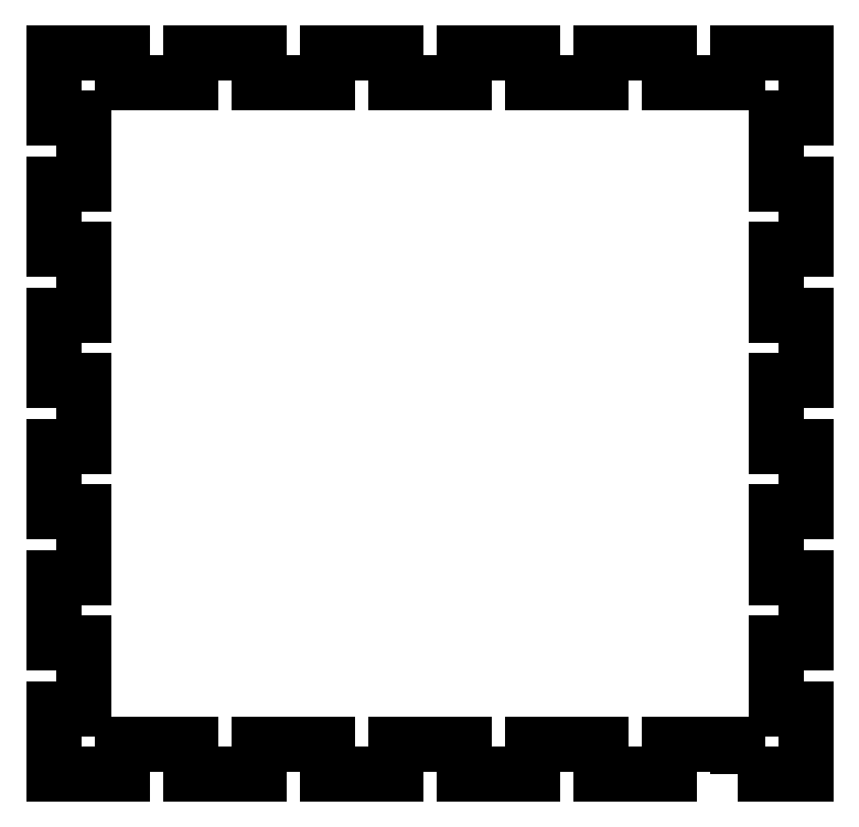
<metadata>
{"format":"dxf","ext":"dxf","renderer":"ezdxf+matplotlib","layout":"modelspace","background":"white","min_lineweight":24,"dpi":150}
</metadata>
<code>
0
SECTION
2
ENTITIES
0
LWPOLYLINE
8
0
90
84
70
1
43
0
10
-6.909
20
-73
10
0
20
-73
10
0
20
-66.36
10
-3
20
-66.36
10
-3
20
-59.73
10
0
20
-59.73
10
0
20
-53.09
10
-3
20
-53.09
10
-3
20
-46.45
10
0
20
-46.45
10
0
20
-39.82
10
-3
20
-39.82
10
-3
20
-33.18
10
0
20
-33.18
10
0
20
-26.55
10
-3
20
-26.55
10
-3
20
-19.91
10
0
20
-19.91
10
0
20
-13.27
10
-3
20
-13.27
10
-3
20
-6.636
10
0
20
-6.636
10
0
20
0
10
-6.909
20
0
10
-6.909
20
-3
10
-13.82
20
-3
10
-13.82
20
0
10
-20.73
20
0
10
-20.73
20
-3
10
-27.64
20
-3
10
-27.64
20
0
10
-34.55
20
0
10
-34.55
20
-3
10
-41.45
20
-3
10
-41.45
20
0
10
-48.36
20
0
10
-48.36
20
-3
10
-55.27
20
-3
10
-55.27
20
0
10
-62.18
20
0
10
-62.18
20
-3
10
-69.09
20
-3
10
-69.09
20
0
10
-76
20
0
10
-76
20
-6.636
10
-73
20
-6.636
10
-73
20
-13.27
10
-76
20
-13.27
10
-76
20
-19.91
10
-73
20
-19.91
10
-73
20
-26.55
10
-76
20
-26.55
10
-76
20
-33.18
10
-73
20
-33.18
10
-73
20
-39.82
10
-76
20
-39.82
10
-76
20
-46.45
10
-73
20
-46.45
10
-73
20
-53.09
10
-76
20
-53.09
10
-76
20
-59.73
10
-73
20
-59.73
10
-73
20
-66.36
10
-76
20
-66.36
10
-76
20
-73
10
-69.09
20
-73
10
-69.09
20
-70
10
-62.18
20
-70
10
-62.18
20
-73
10
-55.27
20
-73
10
-55.27
20
-70
10
-48.36
20
-70
10
-48.36
20
-73
10
-41.45
20
-73
10
-41.45
20
-70
10
-34.55
20
-70
10
-34.55
20
-73
10
-27.64
20
-73
10
-27.64
20
-70
10
-20.73
20
-70
10
-20.73
20
-73
10
-13.82
20
-73
10
-13.82
20
-70
10
-6.909
20
-70
0
ENDSEC
0
EOF

</code>
